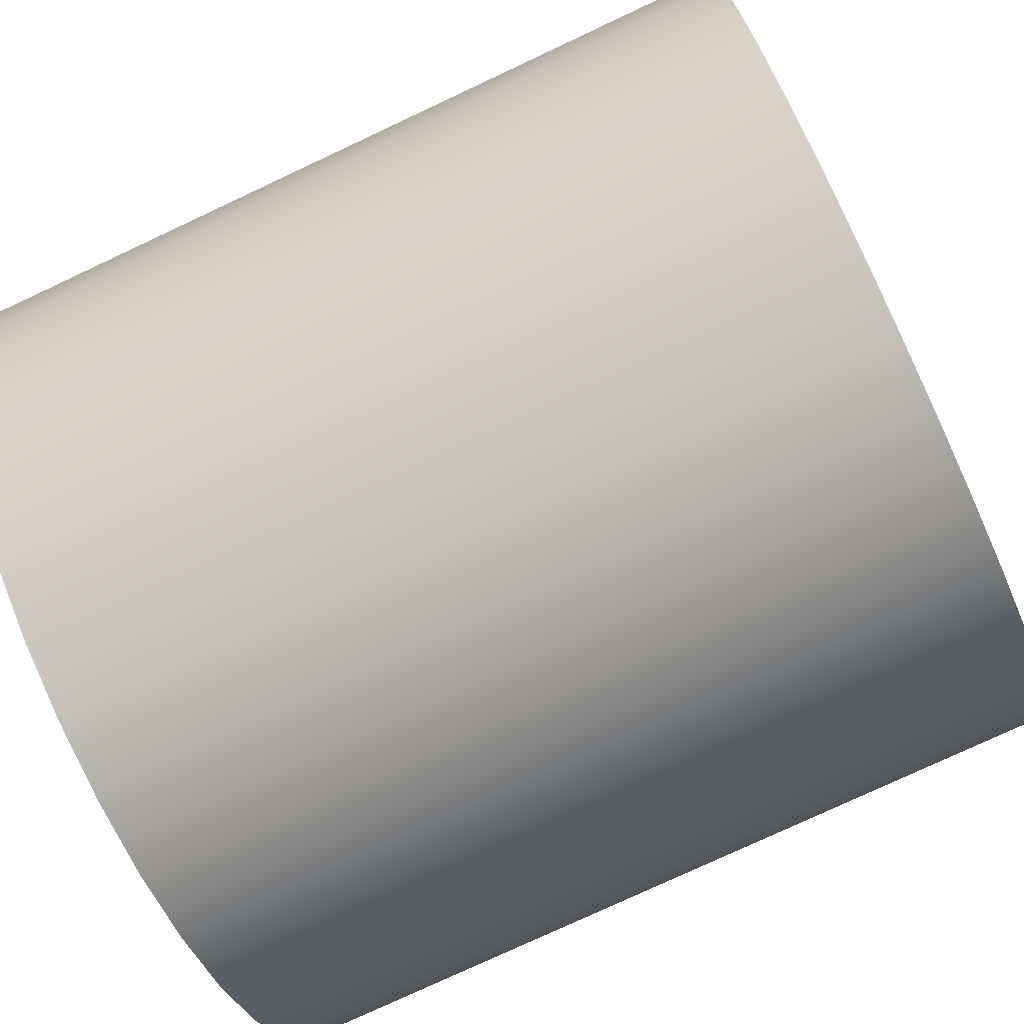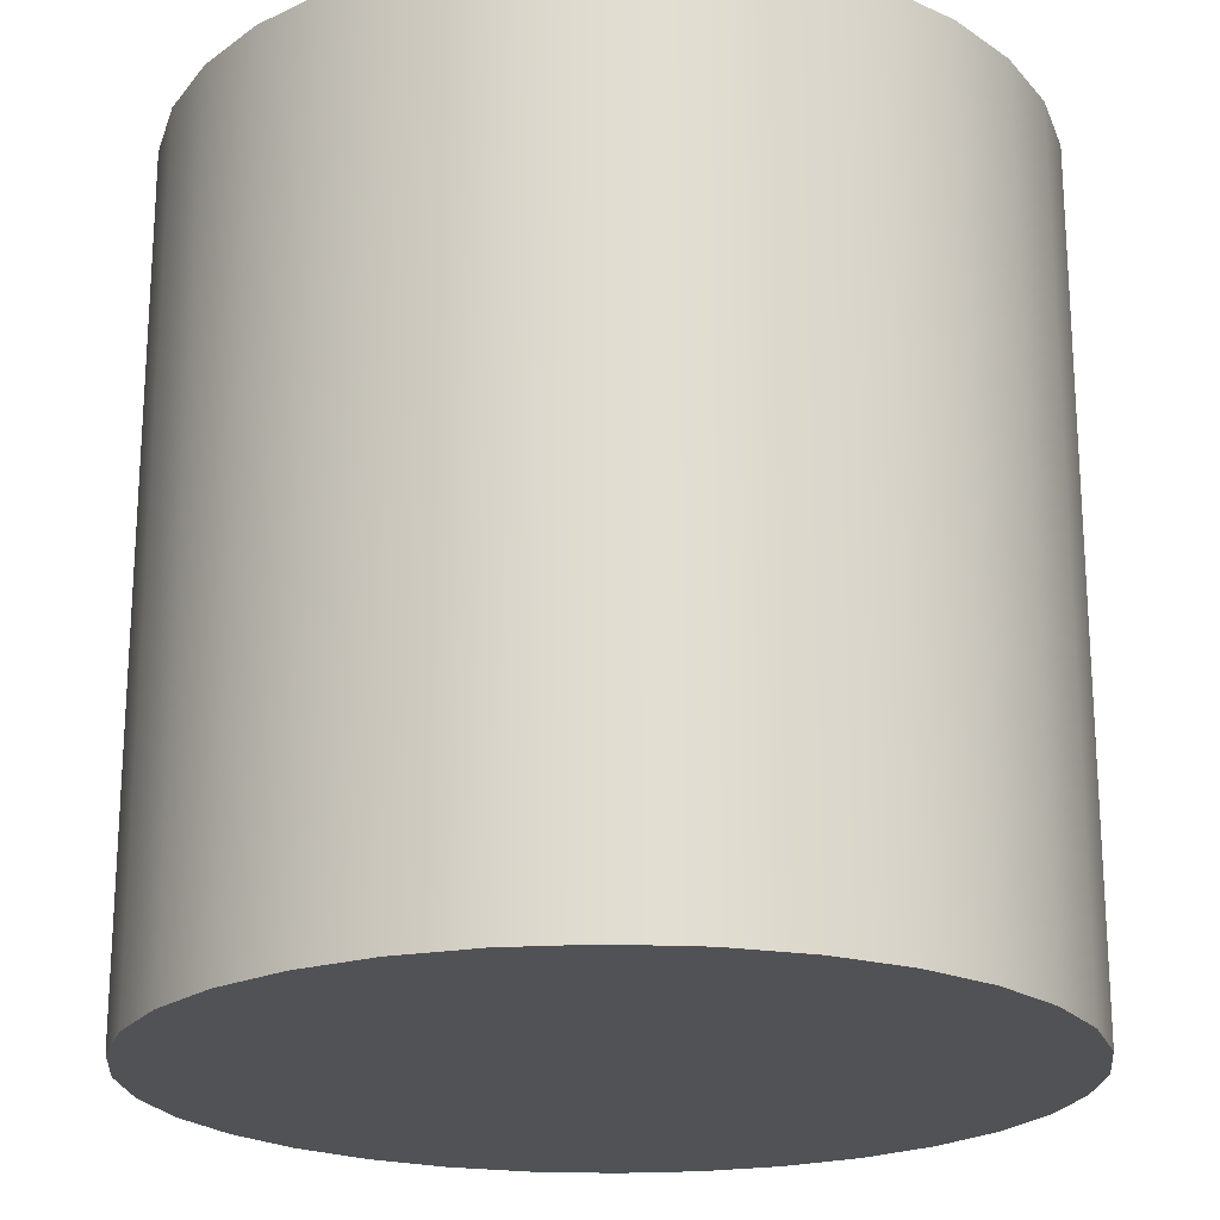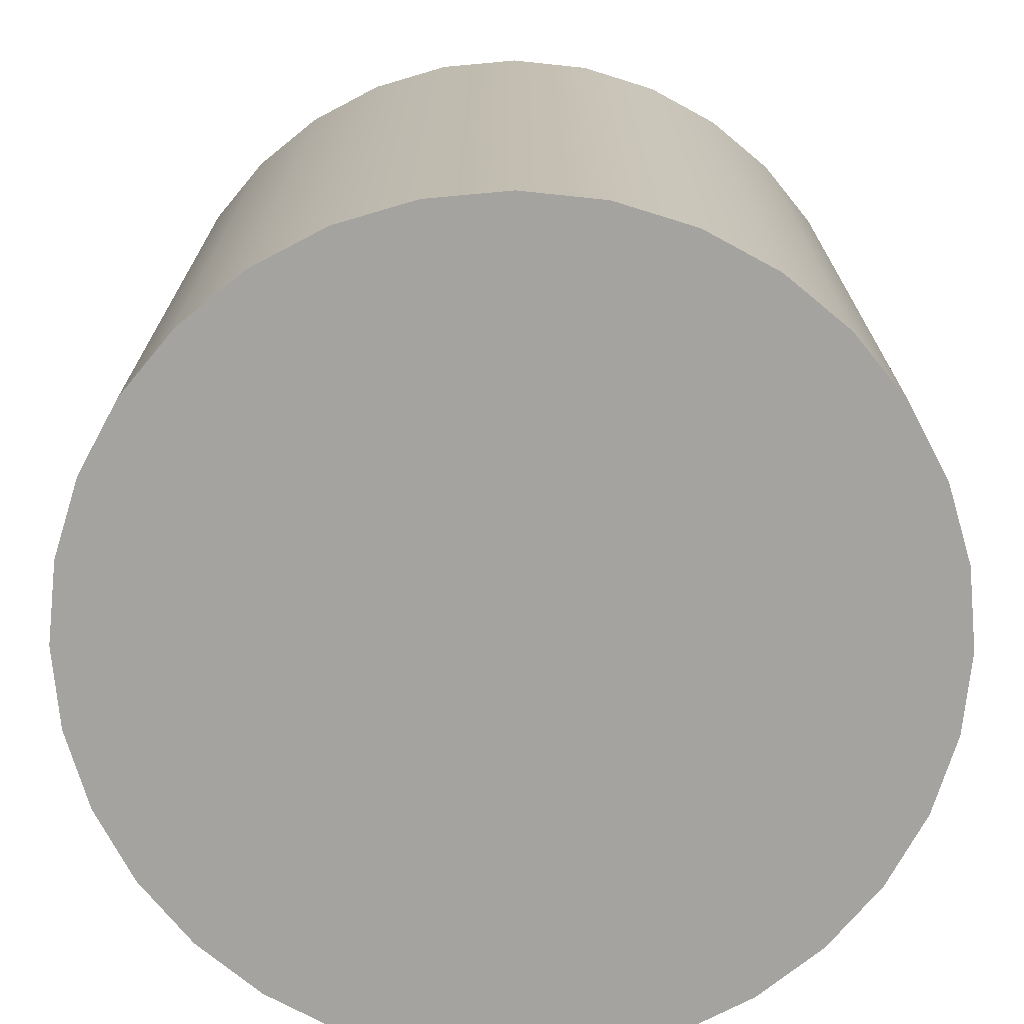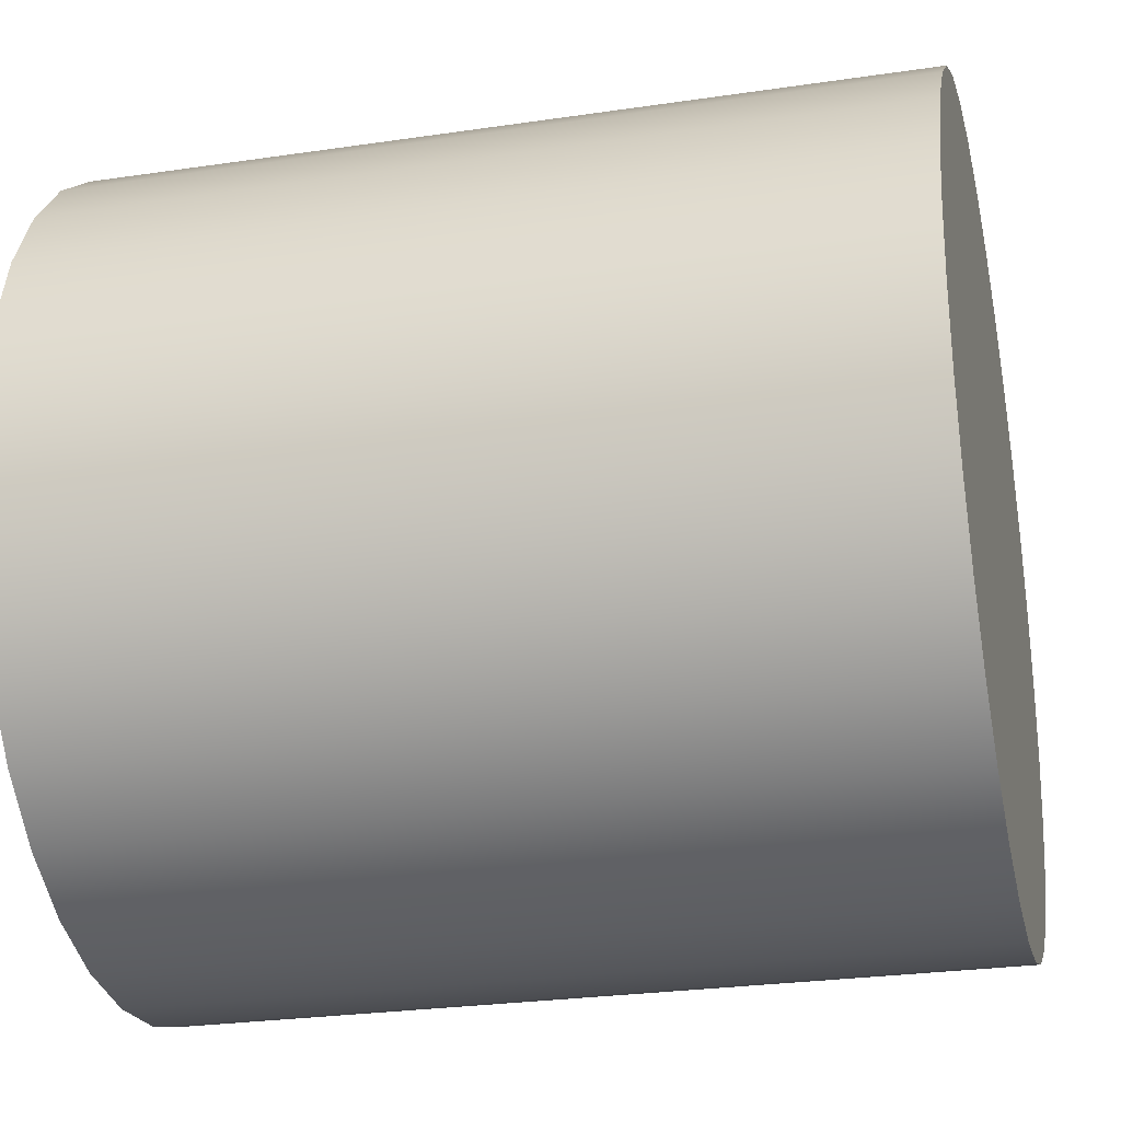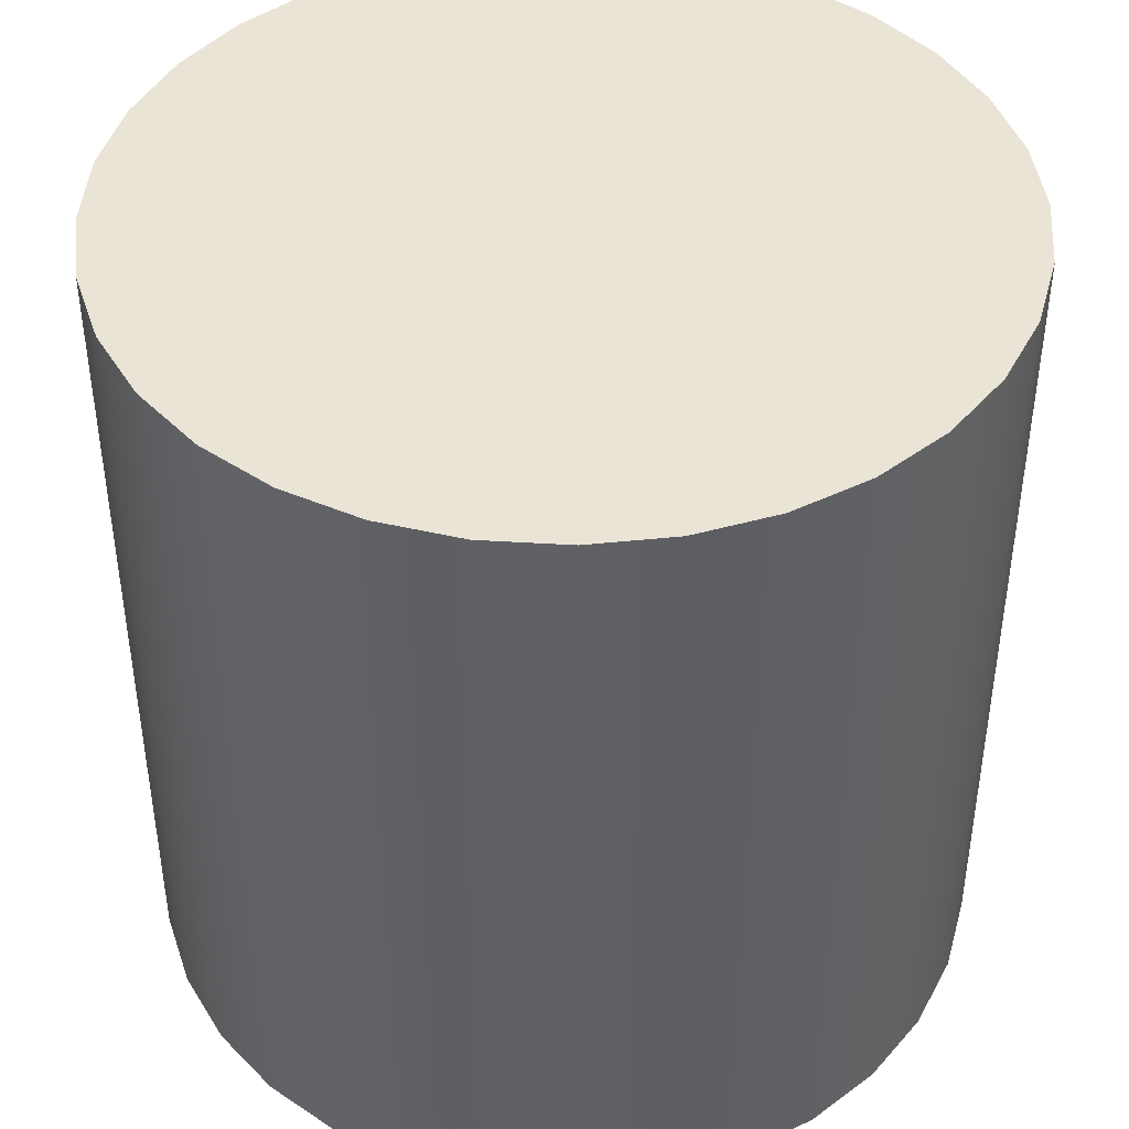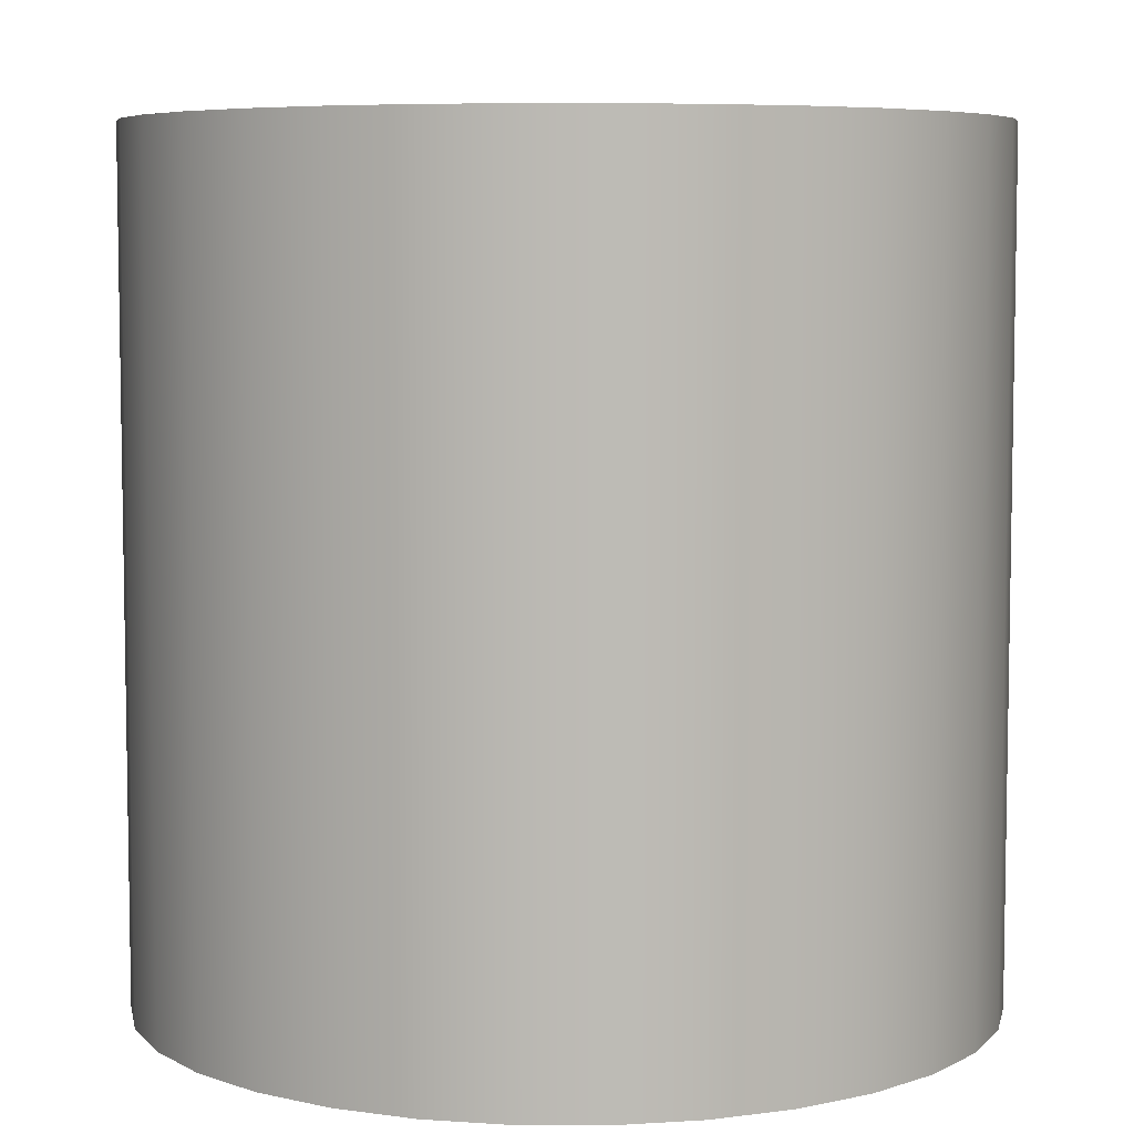
<metadata>
{"format":"obj","ext":"obj","renderer":"f3d","projection":"perspective","resolution":1024,"background":"white","views":[{"elev":-77.3,"azim":-64.9,"up":"+Y"},{"elev":-21.2,"azim":68.3,"up":"+Z"},{"elev":-72.8,"azim":-67.9,"up":"+Z"},{"elev":-26.5,"azim":103.1,"up":"+Y"},{"elev":43.6,"azim":-102.7,"up":"+Z"},{"elev":6.4,"azim":-38.9,"up":"+Z"}]}
</metadata>
<code>
v 0.3444 0.8315 0.9
v 0.1756 0.8827 0.9
v 0 0.9 0.9
v -0.1756 0.8827 0.9
v -0.3444 0.8315 0.9
v -0.5 0.7483 0.9
v -0.6364 0.6364 0.9
v -0.7483 0.5 0.9
v -0.8315 0.3444 0.9
v -0.8827 0.1756 0.9
v -0.9 0 0.9
v -0.8827 -0.1756 0.9
v -0.8315 -0.3444 0.9
v -0.7483 -0.5 0.9
v -0.6364 -0.6364 0.9
v -0.5 -0.7483 0.9
v -0.3444 -0.8315 0.9
v -0.1756 -0.8827 0.9
v 0 -0.9 0.9
v 0.1756 -0.8827 0.9
v 0.3444 -0.8315 0.9
v 0.5 -0.7483 0.9
v 0.6364 -0.6364 0.9
v 0.7483 -0.5 0.9
v 0.8315 -0.3444 0.9
v 0.8827 -0.1756 0.9
v 0.9 0 0.9
v 0.8827 0.1756 0.9
v 0.8315 0.3444 0.9
v 0.7483 0.5 0.9
v 0.6364 0.6364 0.9
v 0.5 0.7483 0.9
v 0 0.9 -0.9
v 0.1756 0.8827 -0.9
v 0.3444 0.8315 -0.9
v 0.5 0.7483 -0.9
v 0.6364 0.6364 -0.9
v 0.7483 0.5 -0.9
v 0.8315 0.3444 -0.9
v 0.8827 0.1756 -0.9
v 0.9 0 -0.9
v 0.8827 -0.1756 -0.9
v 0.8315 -0.3444 -0.9
v 0.7483 -0.5 -0.9
v 0.6364 -0.6364 -0.9
v 0.5 -0.7483 -0.9
v 0.3444 -0.8315 -0.9
v 0.1756 -0.8827 -0.9
v 0 -0.9 -0.9
v -0.1756 -0.8827 -0.9
v -0.3444 -0.8315 -0.9
v -0.5 -0.7483 -0.9
v -0.6364 -0.6364 -0.9
v -0.7483 -0.5 -0.9
v -0.8315 -0.3444 -0.9
v -0.8827 -0.1756 -0.9
v -0.9 0 -0.9
v -0.8827 0.1756 -0.9
v -0.8315 0.3444 -0.9
v -0.7483 0.5 -0.9
v -0.6364 0.6364 -0.9
v -0.5 0.7483 -0.9
v -0.3444 0.8315 -0.9
v -0.1756 0.8827 -0.9
v 0.9 0 -0.9
v 0.9 0 0.9
v 0.8827 -0.1756 0.9
v 0.8827 -0.1756 -0.9
v -0.7483 0.5 -0.9
v -0.7483 0.5 0.9
v -0.6364 0.6364 0.9
v -0.6364 0.6364 -0.9
v -0.1756 0.8827 -0.9
v -0.1756 0.8827 0.9
v 0 0.9 0.9
v 0 0.9 -0.9
v 0.1756 -0.8827 -0.9
v 0.1756 -0.8827 0.9
v 0 -0.9 0.9
v 0 -0.9 -0.9
v -0.8827 -0.1756 -0.9
v -0.8827 -0.1756 0.9
v -0.9 0 0.9
v -0.9 0 -0.9
v 0.7483 -0.5 -0.9
v 0.7483 -0.5 0.9
v 0.6364 -0.6364 0.9
v 0.6364 -0.6364 -0.9
v 0.1756 0.8827 -0.9
v 0.1756 0.8827 0.9
v 0.3444 0.8315 0.9
v 0.3444 0.8315 -0.9
v 0.8315 -0.3444 -0.9
v 0.8315 -0.3444 0.9
v 0.8315 0.3444 -0.9
v 0.8315 0.3444 0.9
v 0.8827 0.1756 0.9
v 0.8827 0.1756 -0.9
v 0.3444 -0.8315 -0.9
v 0.3444 -0.8315 0.9
v -0.8315 -0.3444 -0.9
v -0.8315 -0.3444 0.9
v -0.8827 0.1756 -0.9
v -0.8827 0.1756 0.9
v -0.8315 0.3444 0.9
v -0.8315 0.3444 -0.9
v -0.3444 0.8315 -0.9
v -0.3444 0.8315 0.9
v 0 0.9 0.9
v 0 0.9 -0.9
v 0.6364 -0.6364 -0.9
v 0.6364 -0.6364 0.9
v 0.5 -0.7483 0.9
v 0.5 -0.7483 -0.9
v -0.7483 -0.5 -0.9
v -0.7483 -0.5 0.9
v -0.1756 -0.8827 -0.9
v -0.1756 -0.8827 0.9
v -0.3444 -0.8315 0.9
v -0.3444 -0.8315 -0.9
v 0.5 0.7483 0.9
v 0.5 0.7483 -0.9
v 0.6364 0.6364 -0.9
v 0.6364 0.6364 0.9
v 0.7483 0.5 0.9
v 0.7483 0.5 -0.9
v -0.5 -0.7483 -0.9
v -0.5 -0.7483 0.9
v -0.6364 -0.6364 0.9
v -0.6364 -0.6364 -0.9
v -0.6364 -0.6364 -0.9
v -0.6364 -0.6364 0.9
v -0.6364 0.6364 -0.9
v -0.6364 0.6364 0.9
v -0.5 0.7483 0.9
v -0.5 0.7483 -0.9
v 0.6364 0.6364 0.9
v 0.6364 0.6364 -0.9
v -0.3444 -0.8315 -0.9
v -0.3444 -0.8315 0.9
f 32 1 2
f 32 2 3
f 32 3 4
f 32 4 5
f 32 5 6
f 32 6 7
f 32 7 8
f 32 8 9
f 32 9 10
f 32 10 11
f 32 11 12
f 32 12 13
f 32 13 14
f 32 14 15
f 32 15 16
f 32 16 17
f 32 17 18
f 32 18 19
f 32 19 20
f 32 20 21
f 32 21 22
f 32 22 23
f 32 23 24
f 32 24 25
f 32 25 26
f 32 26 27
f 32 27 28
f 32 28 29
f 32 29 30
f 30 31 32
f 64 33 34
f 64 34 35
f 64 35 36
f 64 36 37
f 64 37 38
f 64 38 39
f 64 39 40
f 64 40 41
f 64 41 42
f 64 42 43
f 64 43 44
f 64 44 45
f 64 45 46
f 64 46 47
f 64 47 48
f 64 48 49
f 64 49 50
f 64 50 51
f 64 51 52
f 64 52 53
f 64 53 54
f 64 54 55
f 64 55 56
f 64 56 57
f 64 57 58
f 64 58 59
f 64 59 60
f 64 60 61
f 64 61 62
f 62 63 64
f 65 66 67
f 65 67 68
f 69 70 71
f 69 71 72
f 73 74 75
f 73 75 76
f 77 78 79
f 77 79 80
f 81 82 83
f 81 83 84
f 85 86 87
f 85 87 88
f 89 90 91
f 89 91 92
f 93 94 86
f 93 86 85
f 95 96 97
f 95 97 98
f 99 100 78
f 99 78 77
f 101 102 82
f 101 82 81
f 68 67 94
f 68 94 93
f 103 104 105
f 103 105 106
f 106 105 70
f 106 70 69
f 107 108 74
f 107 74 73
f 109 90 89
f 109 89 110
f 111 112 113
f 111 113 114
f 115 116 102
f 115 102 101
f 117 118 119
f 117 119 120
f 92 91 121
f 92 121 122
f 123 124 125
f 123 125 126
f 84 83 104
f 84 104 103
f 80 79 118
f 80 118 117
f 98 97 66
f 98 66 65
f 127 128 129
f 127 129 130
f 131 132 116
f 131 116 115
f 133 134 135
f 133 135 136
f 126 125 96
f 126 96 95
f 122 121 137
f 122 137 138
f 136 135 108
f 136 108 107
f 114 113 100
f 114 100 99
f 139 140 128
f 139 128 127

</code>
